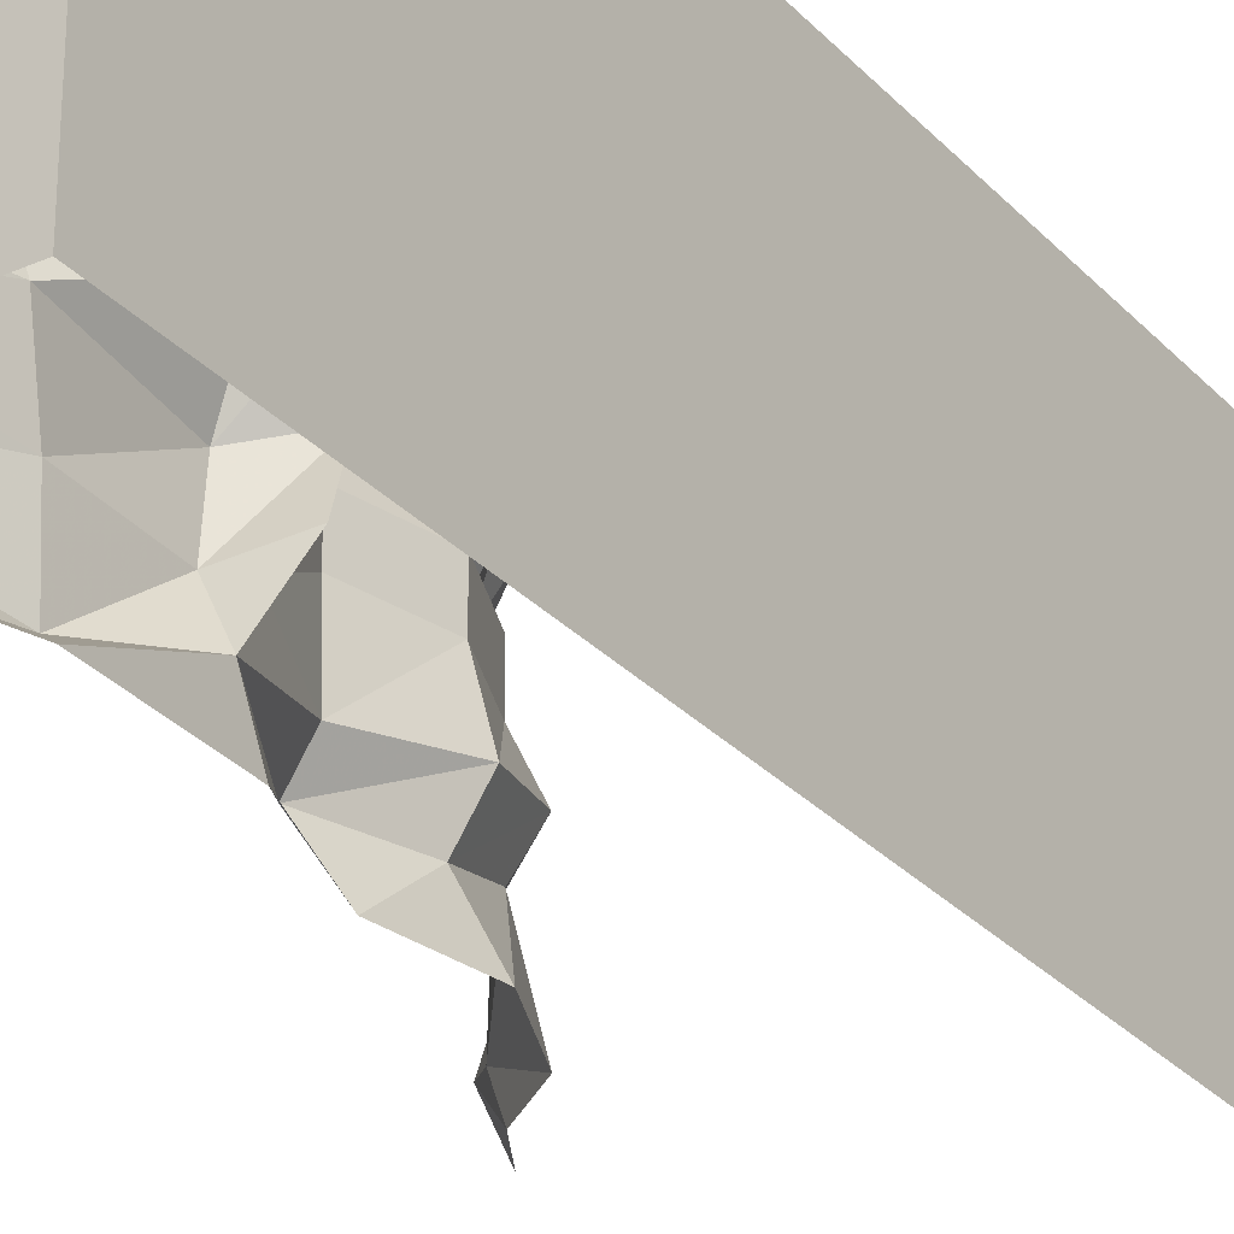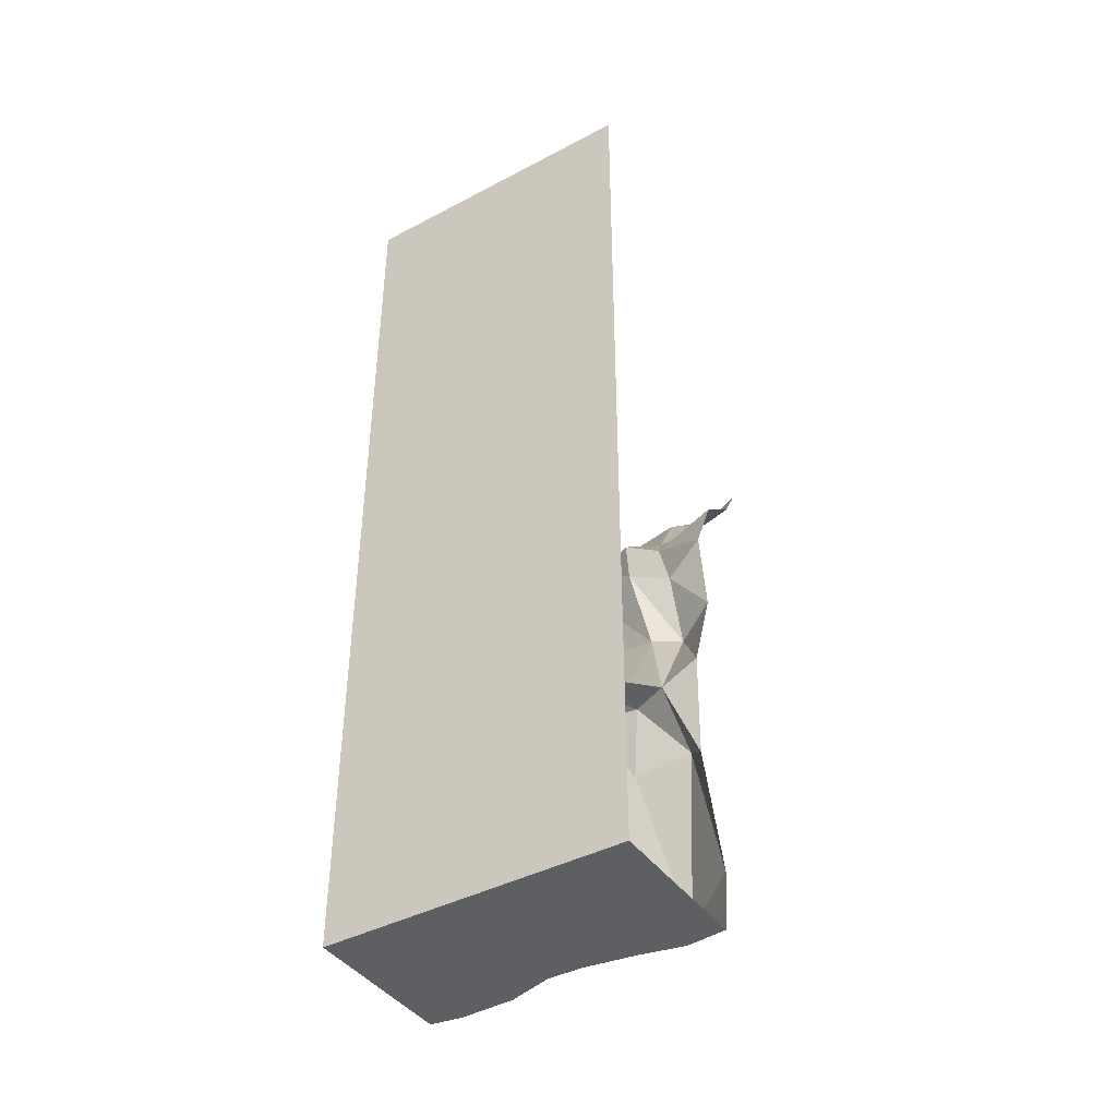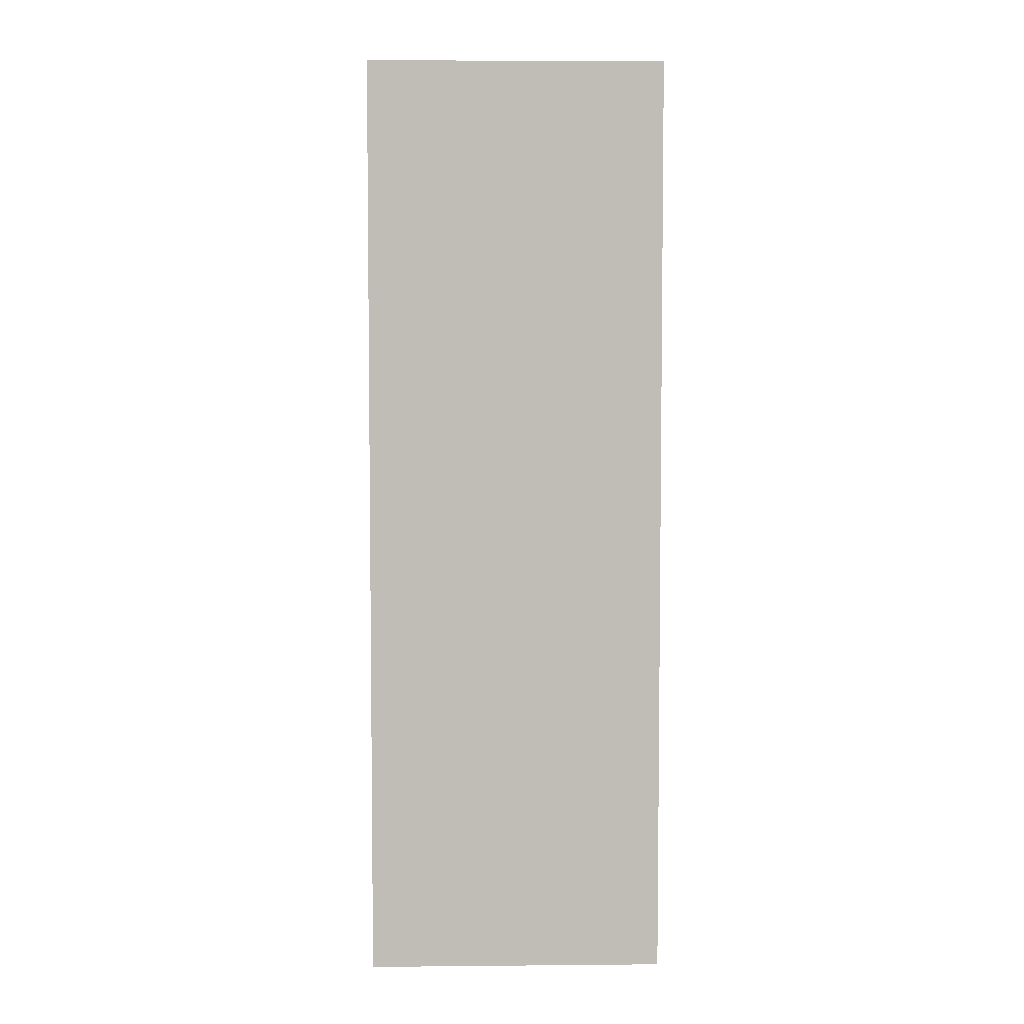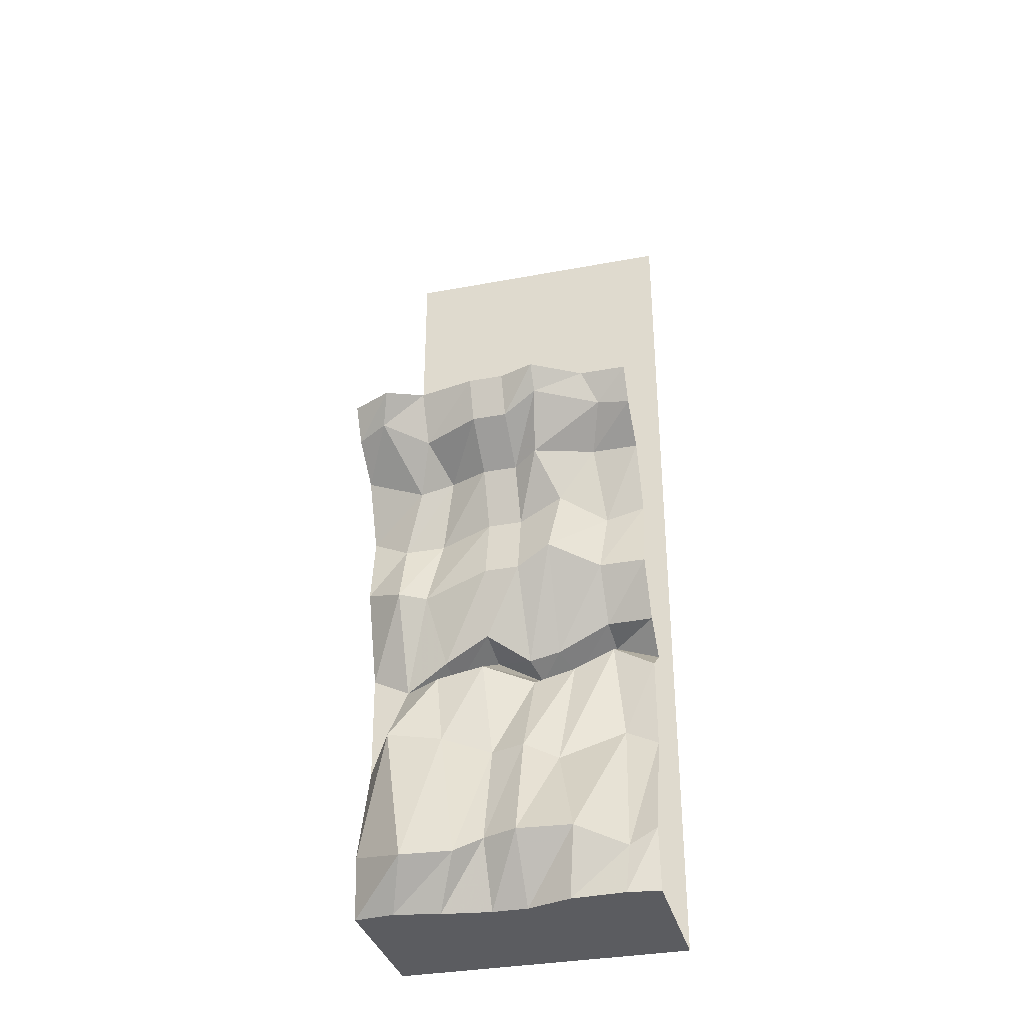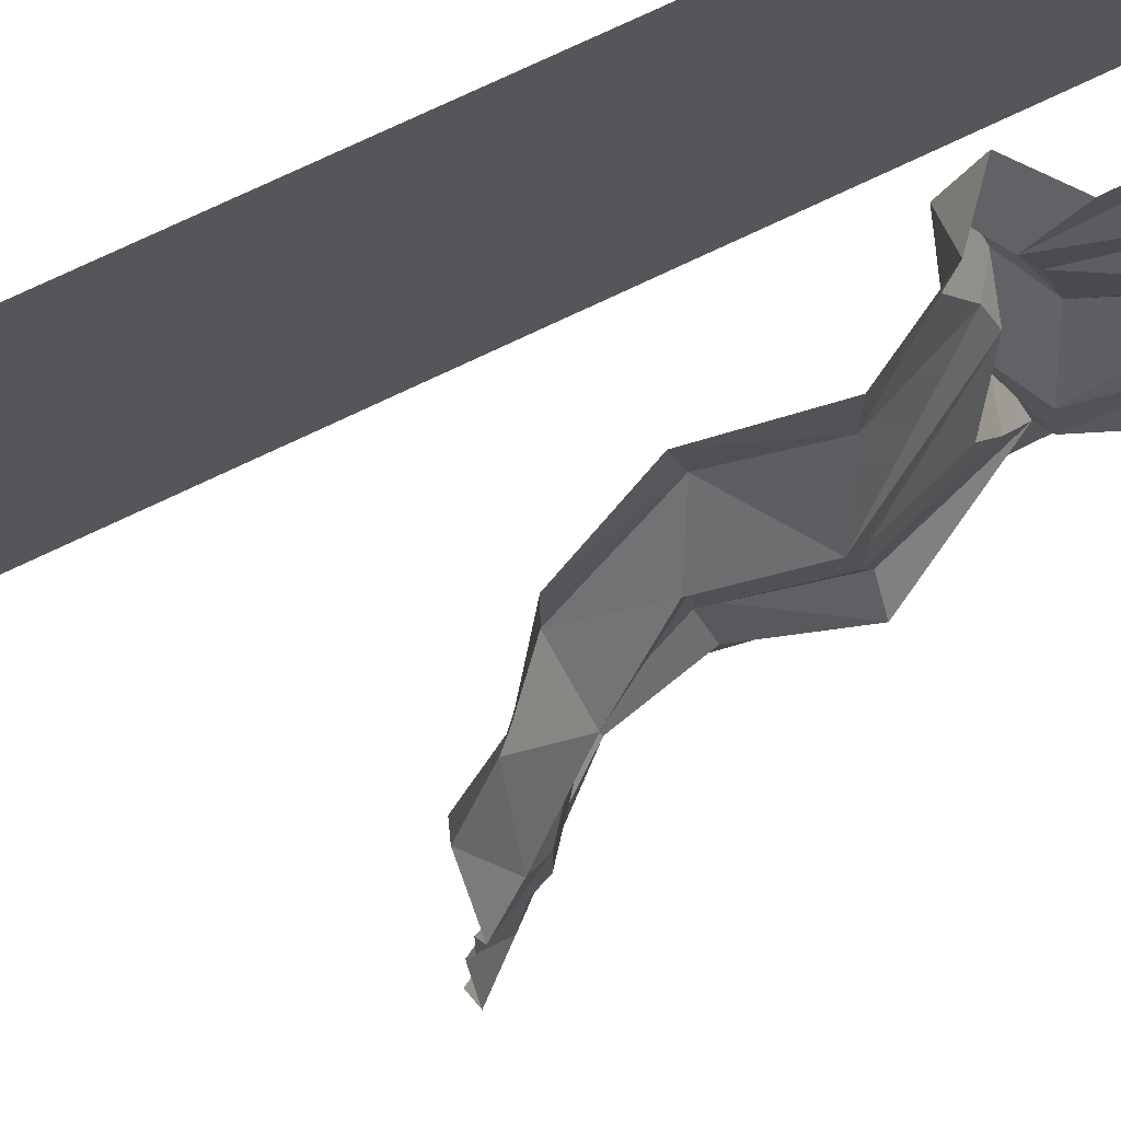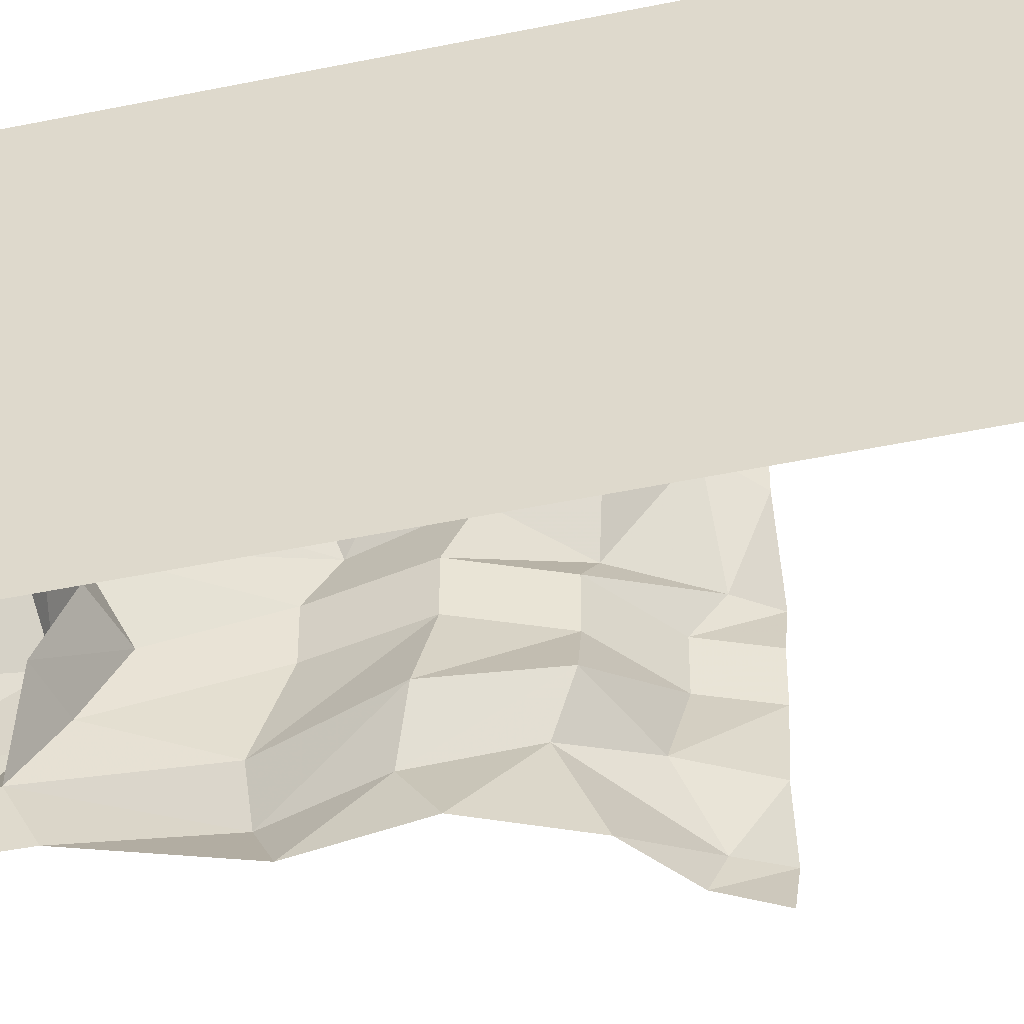
<metadata>
{"format":"obj","ext":"obj","renderer":"f3d","projection":"perspective","resolution":1024,"background":"white","views":[{"elev":-29.1,"azim":33.6,"up":"+Z"},{"elev":-41.9,"azim":122.4,"up":"+Y"},{"elev":4.9,"azim":88.4,"up":"+Y"},{"elev":-34.6,"azim":-75.9,"up":"+Y"},{"elev":73.8,"azim":-115.6,"up":"+Z"},{"elev":-47.7,"azim":103.2,"up":"+Z"}]}
</metadata>
<code>
v 0.05469 -1.023 0.5
v 0.07031 -0.9375 0.3594
v 0.07031 -1.266 0.3906
v 0.0625 -1.32 0.5
v -0.03906 -1.719 0.4062
v -0.04688 -1.672 0.5
v -0.03906 -1.875 0.3906
v -0.02344 -1.875 0.5
v 0.5 -1.875 0.5
v -0.03125 -1.875 0.2109
v 0.01562 -1.875 0.0625
v 0.5 -1.875 -0.5
v 0.5 1.25 -0.5
v 0.5 1.25 0.5
v 0.07812 -0.9922 0.2188
v 0.01562 -1.359 0.1719
v -0.1172 -1.664 0.2422
v 0.07031 -1.031 0.07812
v -0.03906 -1.32 0.0625
v -0.1484 -1.672 0.0625
v -0.01562 -0.9922 -0.08594
v 0 -1.32 -0.05469
v -0.1016 -1.672 -0.05469
v 0.01562 -1.875 -0.05469
v -0.007812 -1.875 -0.2188
v -0.03906 -1.875 -0.3672
v -0.02344 -1.875 -0.5
v -0.1797 -1.734 -0.3125
v -0.04688 -1.672 -0.5
v -0.03906 -1.227 -0.4141
v 0.0625 -1.32 -0.5
v 0.05469 -1.023 -0.375
v 0.05469 -0.9609 -0.5
v -0.1172 -0.7188 -0.3672
v -0.04688 -0.6641 -0.5
v -0.04688 -0.5 -0.3672
v -0.007812 -0.4219 -0.5
v -0.1094 -0.2969 -0.2969
v -0.1016 -0.2109 -0.5
v -0.2812 -0.08594 -0.3984
v -0.2344 -0.1094 -0.5
v -0.3594 0 -0.3672
v -0.2969 0 -0.5
v -0.007812 -1.016 -0.25
v -0.02344 -1.258 -0.2266
v -0.1328 -1.719 -0.1484
v -0.04688 -0.6641 0.5
v -0.04688 -0.6641 0.3438
v 0.07031 -0.8359 0.3438
v 0.05469 -0.8438 0.5
v 0.1797 -0.875 0.3516
v 0.1641 -0.9375 0.5
v -0.1406 -0.6094 0.1797
v 0.08594 -0.9141 0.1641
v 0.2109 -0.9453 0.2031
v -0.1094 -0.6641 0.0625
v 0.07031 -0.9453 0.0625
v 0.1719 -0.9766 0.08594
v -0.1094 -0.6641 -0.05469
v -0.01562 -0.875 -0.07031
v 0.1172 -0.9141 -0.0625
v -0.0625 -0.7188 -0.2812
v 0.01562 -0.9453 -0.2266
v 0.1328 -0.9766 -0.2188
v -0.007812 -0.4219 0.5
v -0.007812 -0.4531 0.3672
v -0.1094 -0.3984 0.2188
v -0.0625 -0.4453 0.0625
v -0.0625 -0.4453 -0.05469
v 0 -0.4688 -0.2422
v -0.07812 -0.25 -0.1875
v -0.2266 -0.1562 -0.2422
v -0.3125 0 -0.2422
v -0.1016 -0.2109 0.5
v -0.1016 -0.2109 0.3438
v -0.2031 -0.2422 0.1484
v -0.1406 -0.2578 0.0625
v -0.1406 -0.2578 -0.05469
v -0.2969 -0.1328 -0.05469
v -0.3516 0 -0.05469
v -0.2344 -0.1094 0.5
v -0.2344 -0.09375 0.3906
v -0.3359 -0.07812 0.1797
v -0.2969 -0.1328 0.0625
v -0.3516 0 0.0625
v -0.2969 0 0.5
v -0.2969 0 0.3438
v -0.3906 0 0.1797
f 1 2 3
f 1 3 4
f 2 15 16
f 2 16 3
f 15 18 19
f 15 19 16
f 18 21 22
f 18 22 19
f 31 30 32
f 31 32 33
f 35 34 36
f 35 36 37
f 21 44 45
f 21 45 22
f 44 32 30
f 44 30 45
f 48 47 65
f 48 65 66
f 48 66 53
f 53 66 67
f 53 67 56
f 56 67 68
f 56 68 59
f 59 68 69
f 59 69 62
f 62 69 70
f 62 70 34
f 34 70 36
f 4 3 5
f 4 5 6
f 3 16 17
f 3 17 5
f 16 19 20
f 16 20 17
f 19 22 23
f 19 23 20
f 29 28 30
f 29 30 31
f 37 36 38
f 37 38 39
f 22 45 46
f 22 46 23
f 45 30 28
f 45 28 46
f 36 70 71
f 36 71 38
f 66 65 74
f 66 74 75
f 66 75 67
f 67 75 76
f 67 76 68
f 68 76 77
f 68 77 69
f 69 77 78
f 69 78 70
f 70 78 71
f 6 5 7
f 6 7 8
f 5 17 10
f 5 10 7
f 17 20 11
f 17 11 10
f 20 23 24
f 20 24 11
f 27 26 28
f 27 28 29
f 39 38 40
f 39 40 41
f 23 46 25
f 23 25 24
f 46 28 26
f 46 26 25
f 38 71 72
f 38 72 40
f 71 78 79
f 71 79 72
f 75 74 81
f 75 81 82
f 75 82 76
f 76 82 83
f 76 83 77
f 77 83 84
f 77 84 78
f 78 84 79
f 8 7 9
f 9 7 10
f 9 10 11
f 9 11 12
f 11 24 12
f 12 24 25
f 12 25 26
f 12 26 27
f 41 40 42
f 41 42 43
f 40 72 73
f 40 73 42
f 72 79 80
f 72 80 73
f 79 84 85
f 79 85 80
f 82 81 86
f 82 86 87
f 82 87 83
f 83 87 88
f 83 88 84
f 84 88 85
f 9 12 13
f 9 13 14
f 33 32 34
f 33 34 35
f 47 48 49
f 47 49 50
f 48 53 54
f 48 54 49
f 53 56 57
f 53 57 54
f 56 59 60
f 56 60 57
f 59 62 63
f 59 63 60
f 62 34 32
f 62 32 63
f 50 49 51
f 50 51 52
f 49 54 55
f 49 55 51
f 54 57 58
f 54 58 55
f 57 60 61
f 57 61 58
f 60 63 64
f 60 64 61
f 63 32 64
f 52 51 2
f 52 2 1
f 51 55 15
f 51 15 2
f 55 58 18
f 55 18 15
f 58 61 21
f 58 21 18
f 61 64 44
f 61 44 21
f 64 32 44

</code>
